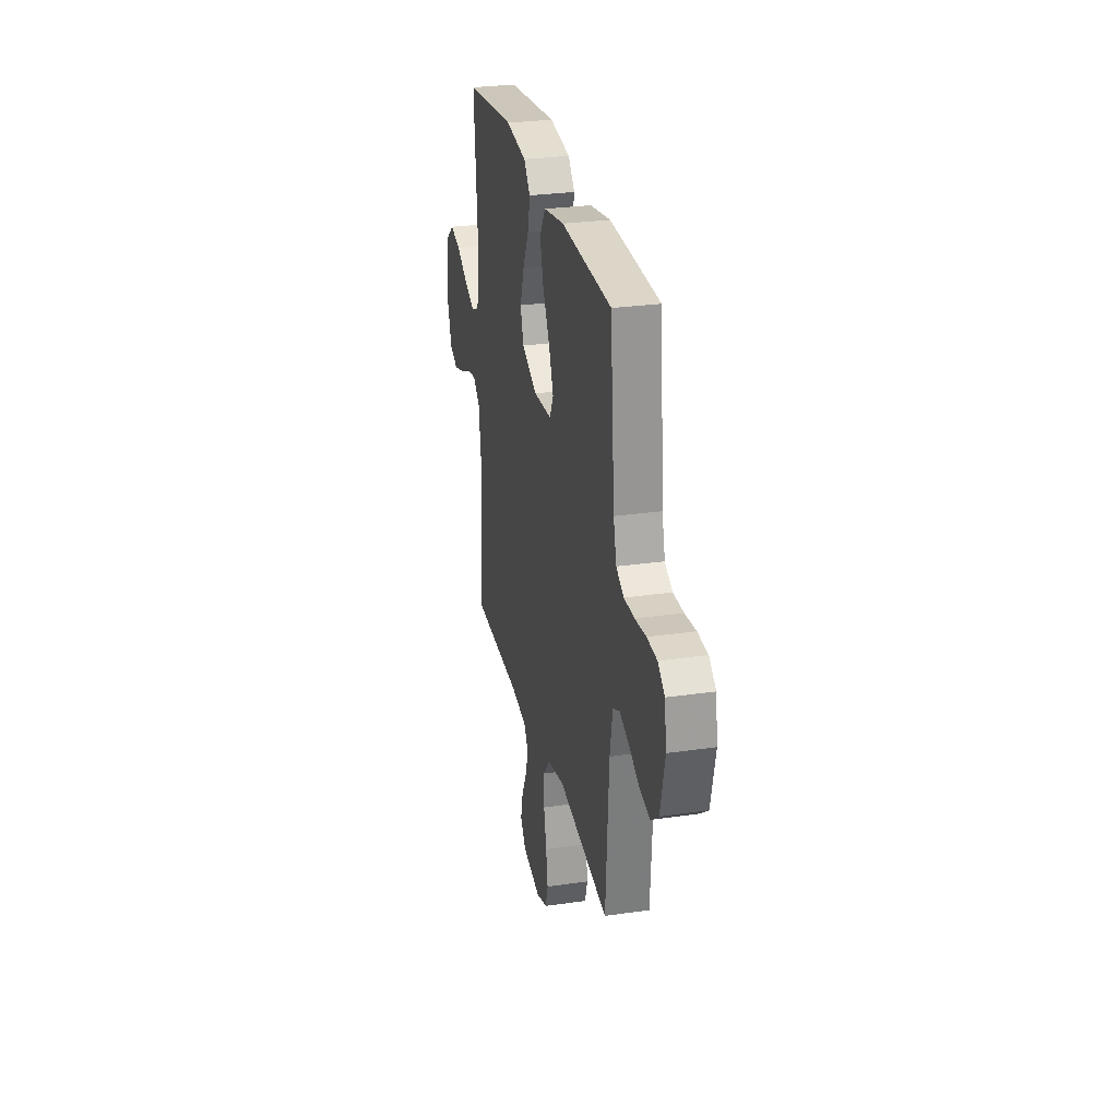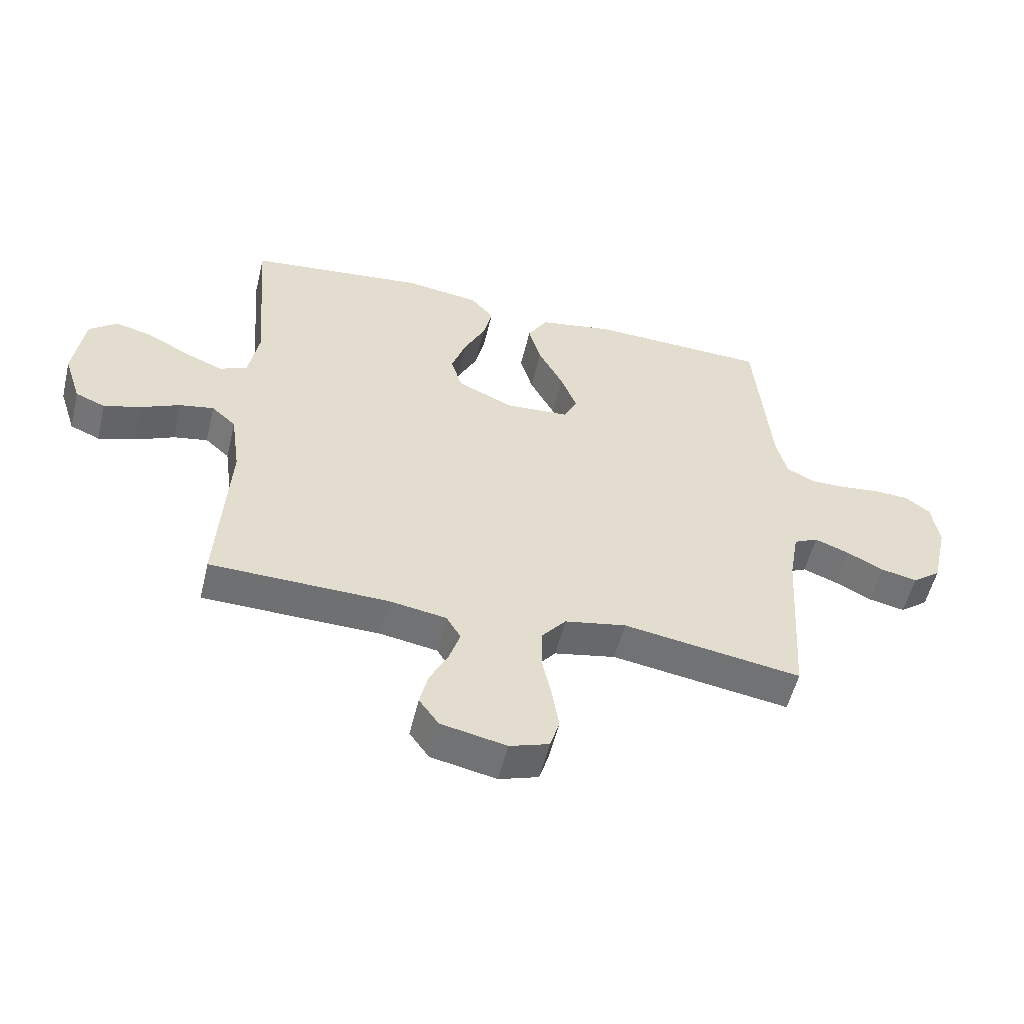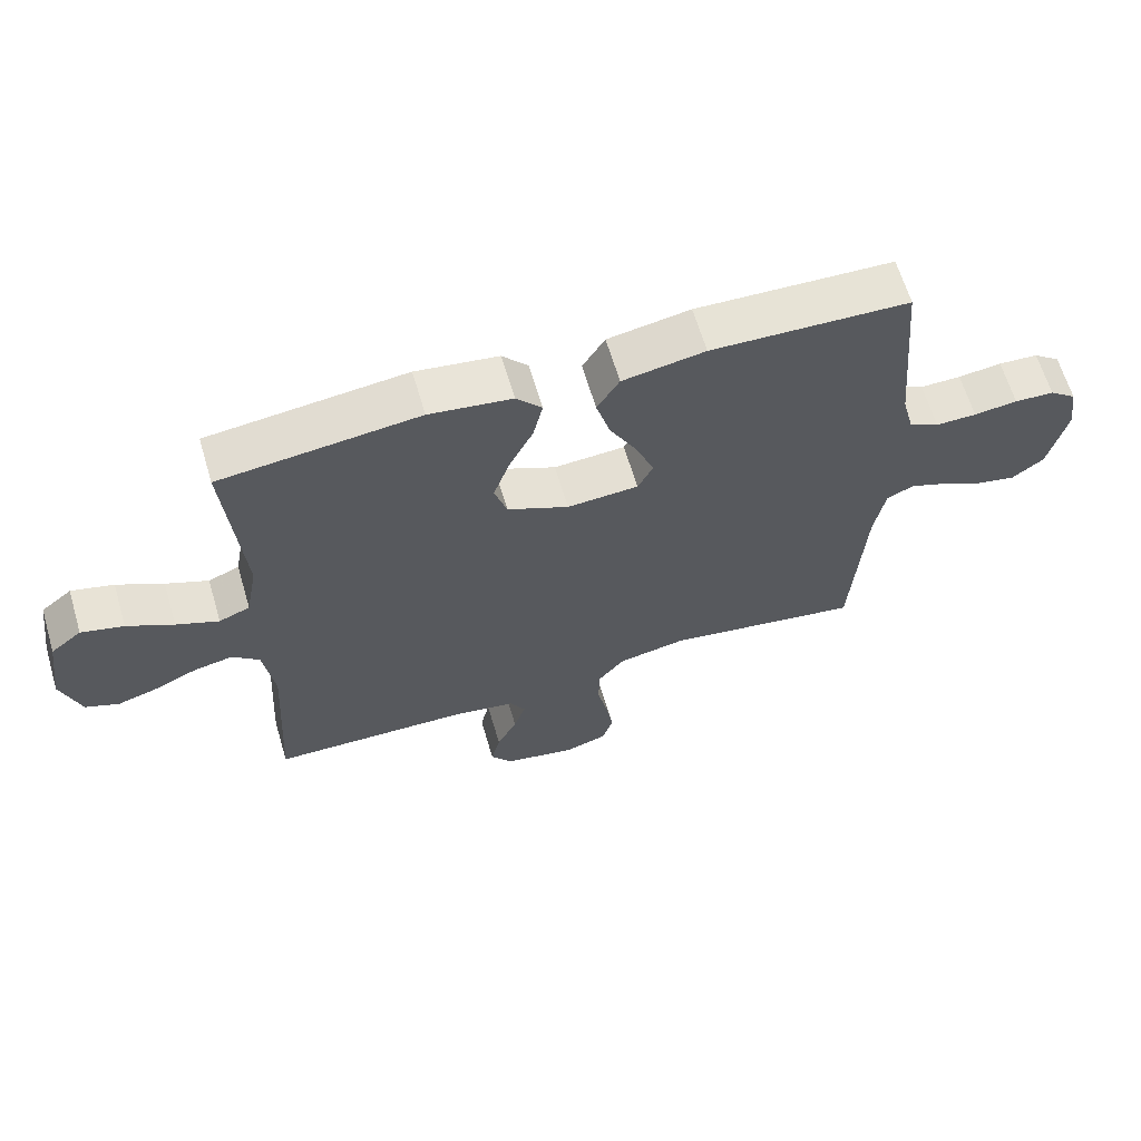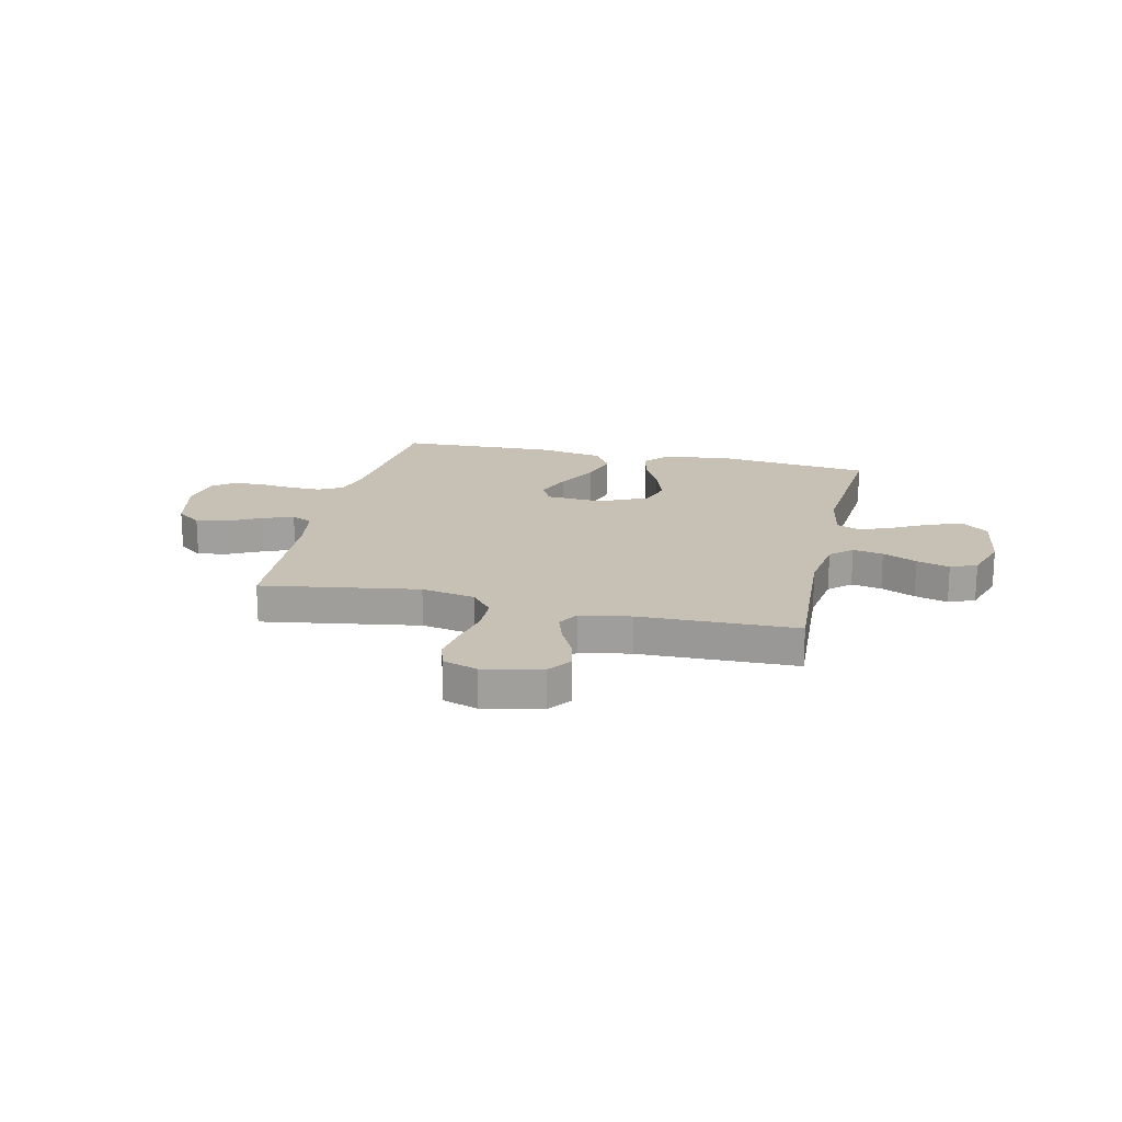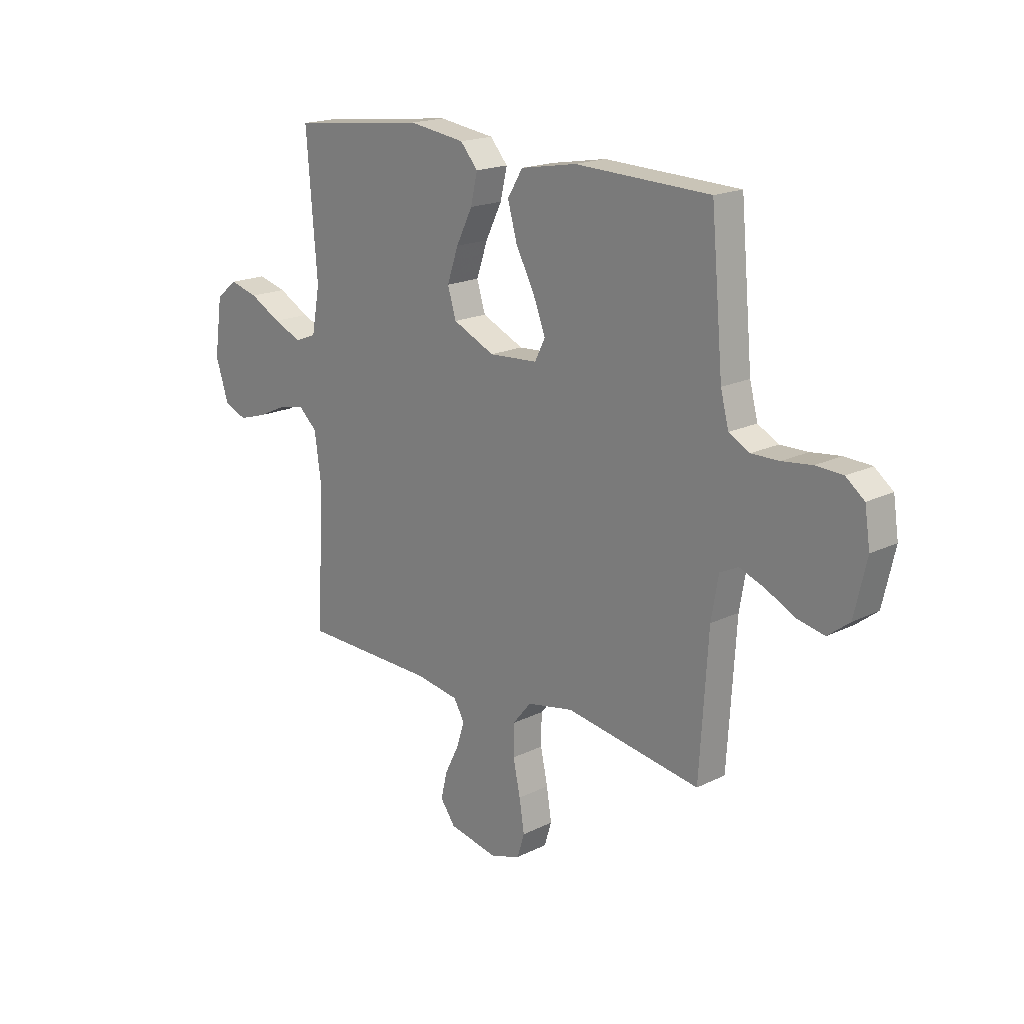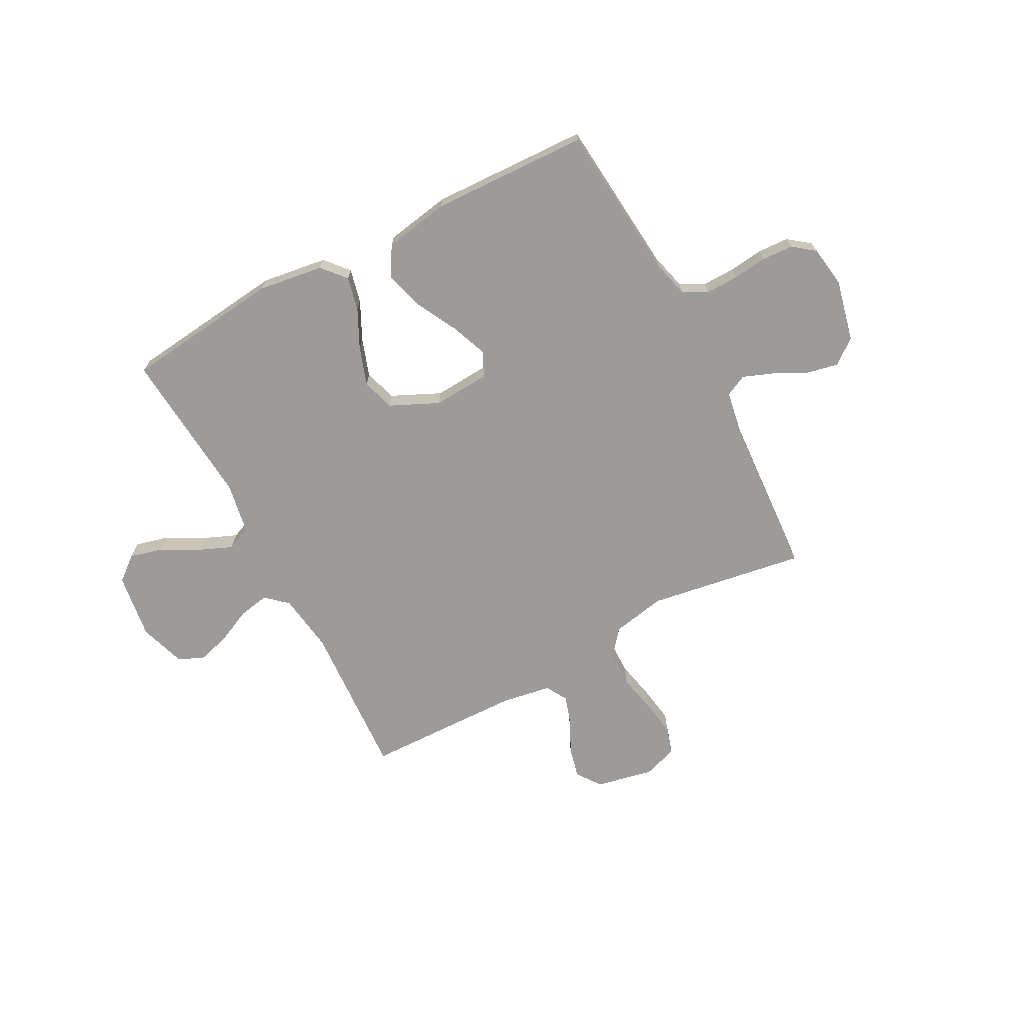
<metadata>
{"format":"obj","ext":"obj","renderer":"f3d","projection":"perspective","resolution":1024,"background":"white","views":[{"elev":28.0,"azim":77.6,"up":"+Z"},{"elev":-54.6,"azim":-13.5,"up":"+Z"},{"elev":64.0,"azim":-16.5,"up":"+Z"},{"elev":18.6,"azim":-167.1,"up":"+Y"},{"elev":18.3,"azim":46.4,"up":"+Z"},{"elev":-69.7,"azim":28.0,"up":"+Y"}]}
</metadata>
<code>
v 0.5 0.07 0.5
v 0.527 0.07 0.2
v 0.545 0.07 0.13
v 0.591 0.07 0.105
v 0.653 0.07 0.106
v 0.719 0.07 0.114
v 0.779 0.07 0.111
v 0.82 0.07 0.079
v 0.832 0.07 0
v 0.805 0.07 -0.118
v 0.757 0.07 -0.155
v 0.696 0.07 -0.142
v 0.633 0.07 -0.11
v 0.576 0.07 -0.088
v 0.535 0.07 -0.108
v 0.519 0.07 -0.2
v 0.5 0.07 -0.5
v 0.2 0.07 -0.452
v 0.097 0.07 -0.472
v 0.056 0.07 -0.522
v 0.055 0.07 -0.591
v 0.071 0.07 -0.666
v 0.082 0.07 -0.736
v 0.066 0.07 -0.788
v 0 0.07 -0.81
v -0.11 0.07 -0.787
v -0.143 0.07 -0.741
v -0.129 0.07 -0.682
v -0.098 0.07 -0.62
v -0.08 0.07 -0.564
v -0.104 0.07 -0.523
v -0.2 0.07 -0.507
v -0.5 0.07 -0.5
v -0.482 0.07 -0.2
v -0.498 0.07 -0.087
v -0.539 0.07 -0.05
v -0.597 0.07 -0.061
v -0.662 0.07 -0.091
v -0.725 0.07 -0.11
v -0.775 0.07 -0.089
v -0.804 0.07 0
v -0.786 0.07 0.126
v -0.739 0.07 0.164
v -0.675 0.07 0.147
v -0.605 0.07 0.109
v -0.541 0.07 0.082
v -0.494 0.07 0.101
v -0.476 0.07 0.2
v -0.5 0.07 0.5
v -0.2 0.07 0.534
v -0.075 0.07 0.516
v -0.036 0.07 0.471
v -0.051 0.07 0.406
v -0.087 0.07 0.333
v -0.112 0.07 0.26
v -0.093 0.07 0.198
v 0 0.07 0.155
v 0.108 0.07 0.162
v 0.131 0.07 0.208
v 0.104 0.07 0.278
v 0.062 0.07 0.358
v 0.041 0.07 0.433
v 0.075 0.07 0.489
v 0.2 0.07 0.511
v 0.5 0 0.5
v 0.527 0 0.2
v 0.545 0 0.13
v 0.591 0 0.105
v 0.653 0 0.106
v 0.719 0 0.114
v 0.779 0 0.111
v 0.82 0 0.079
v 0.832 0 0
v 0.805 0 -0.118
v 0.757 0 -0.155
v 0.696 0 -0.142
v 0.633 0 -0.11
v 0.576 0 -0.088
v 0.535 0 -0.108
v 0.519 0 -0.2
v 0.5 0 -0.5
v 0.2 0 -0.452
v 0.097 0 -0.472
v 0.056 0 -0.522
v 0.055 0 -0.591
v 0.071 0 -0.666
v 0.082 0 -0.736
v 0.066 0 -0.788
v 0 0 -0.81
v -0.11 0 -0.787
v -0.143 0 -0.741
v -0.129 0 -0.682
v -0.098 0 -0.62
v -0.08 0 -0.564
v -0.104 0 -0.523
v -0.2 0 -0.507
v -0.5 0 -0.5
v -0.482 0 -0.2
v -0.498 0 -0.087
v -0.539 0 -0.05
v -0.597 0 -0.061
v -0.662 0 -0.091
v -0.725 0 -0.11
v -0.775 0 -0.089
v -0.804 0 0
v -0.786 0 0.126
v -0.739 0 0.164
v -0.675 0 0.147
v -0.605 0 0.109
v -0.541 0 0.082
v -0.494 0 0.101
v -0.476 0 0.2
v -0.5 0 0.5
v -0.2 0 0.534
v -0.075 0 0.516
v -0.036 0 0.471
v -0.051 0 0.406
v -0.087 0 0.333
v -0.112 0 0.26
v -0.093 0 0.198
v 0 0 0.155
v 0.108 0 0.162
v 0.131 0 0.208
v 0.104 0 0.278
v 0.062 0 0.358
v 0.041 0 0.433
v 0.075 0 0.489
v 0.2 0 0.511
f 64 1 2
f 63 64 2
f 62 63 2
f 61 62 2
f 60 61 2
f 59 60 2 3
f 58 59 3 4
f 57 58 4
f 52 53 54
f 51 52 54
f 50 51 54
f 49 50 54
f 48 49 54
f 47 48 54 55
f 43 44 45
f 42 43 45
f 41 42 45
f 40 41 45
f 39 40 45
f 38 39 45
f 37 38 45
f 36 37 45 46
f 35 36 46 47
f 32 33 34
f 47 55 56
f 35 47 56
f 34 35 56
f 32 34 56
f 31 32 56
f 27 28 29
f 26 27 29
f 25 26 29
f 24 25 29
f 23 24 29
f 22 23 29
f 21 22 29
f 20 21 29 30
f 16 17 18
f 15 16 18 19
f 11 12 13
f 10 11 13
f 9 10 13
f 8 9 13
f 7 8 13
f 6 7 13
f 5 6 13
f 4 5 13 14
f 57 4 14 15
f 31 56 57
f 30 31 57
f 20 30 57
f 19 20 57
f 15 19 57
f 66 65 128
f 66 128 127
f 66 127 126
f 66 126 125
f 66 125 124
f 67 66 124 123
f 68 67 123 122
f 68 122 121
f 118 117 116
f 118 116 115
f 118 115 114
f 118 114 113
f 118 113 112
f 119 118 112 111
f 109 108 107
f 109 107 106
f 109 106 105
f 109 105 104
f 109 104 103
f 109 103 102
f 109 102 101
f 110 109 101 100
f 111 110 100 99
f 98 97 96
f 120 119 111
f 120 111 99
f 120 99 98
f 120 98 96
f 120 96 95
f 93 92 91
f 93 91 90
f 93 90 89
f 93 89 88
f 93 88 87
f 93 87 86
f 93 86 85
f 94 93 85 84
f 82 81 80
f 83 82 80 79
f 77 76 75
f 77 75 74
f 77 74 73
f 77 73 72
f 77 72 71
f 77 71 70
f 77 70 69
f 78 77 69 68
f 79 78 68 121
f 121 120 95
f 121 95 94
f 121 94 84
f 121 84 83
f 121 83 79
f 1 65 66 2
f 2 66 67 3
f 3 67 68 4
f 4 68 69 5
f 5 69 70 6
f 6 70 71 7
f 7 71 72 8
f 8 72 73 9
f 9 73 74 10
f 10 74 75 11
f 11 75 76 12
f 12 76 77 13
f 13 77 78 14
f 14 78 79 15
f 15 79 80 16
f 16 80 81 17
f 17 81 82 18
f 18 82 83 19
f 19 83 84 20
f 20 84 85 21
f 21 85 86 22
f 22 86 87 23
f 23 87 88 24
f 24 88 89 25
f 25 89 90 26
f 26 90 91 27
f 27 91 92 28
f 28 92 93 29
f 29 93 94 30
f 30 94 95 31
f 31 95 96 32
f 32 96 97 33
f 33 97 98 34
f 34 98 99 35
f 35 99 100 36
f 36 100 101 37
f 37 101 102 38
f 38 102 103 39
f 39 103 104 40
f 40 104 105 41
f 41 105 106 42
f 42 106 107 43
f 43 107 108 44
f 44 108 109 45
f 45 109 110 46
f 46 110 111 47
f 47 111 112 48
f 48 112 113 49
f 49 113 114 50
f 50 114 115 51
f 51 115 116 52
f 52 116 117 53
f 53 117 118 54
f 54 118 119 55
f 55 119 120 56
f 56 120 121 57
f 57 121 122 58
f 58 122 123 59
f 59 123 124 60
f 60 124 125 61
f 61 125 126 62
f 62 126 127 63
f 63 127 128 64
f 64 128 65 1

</code>
